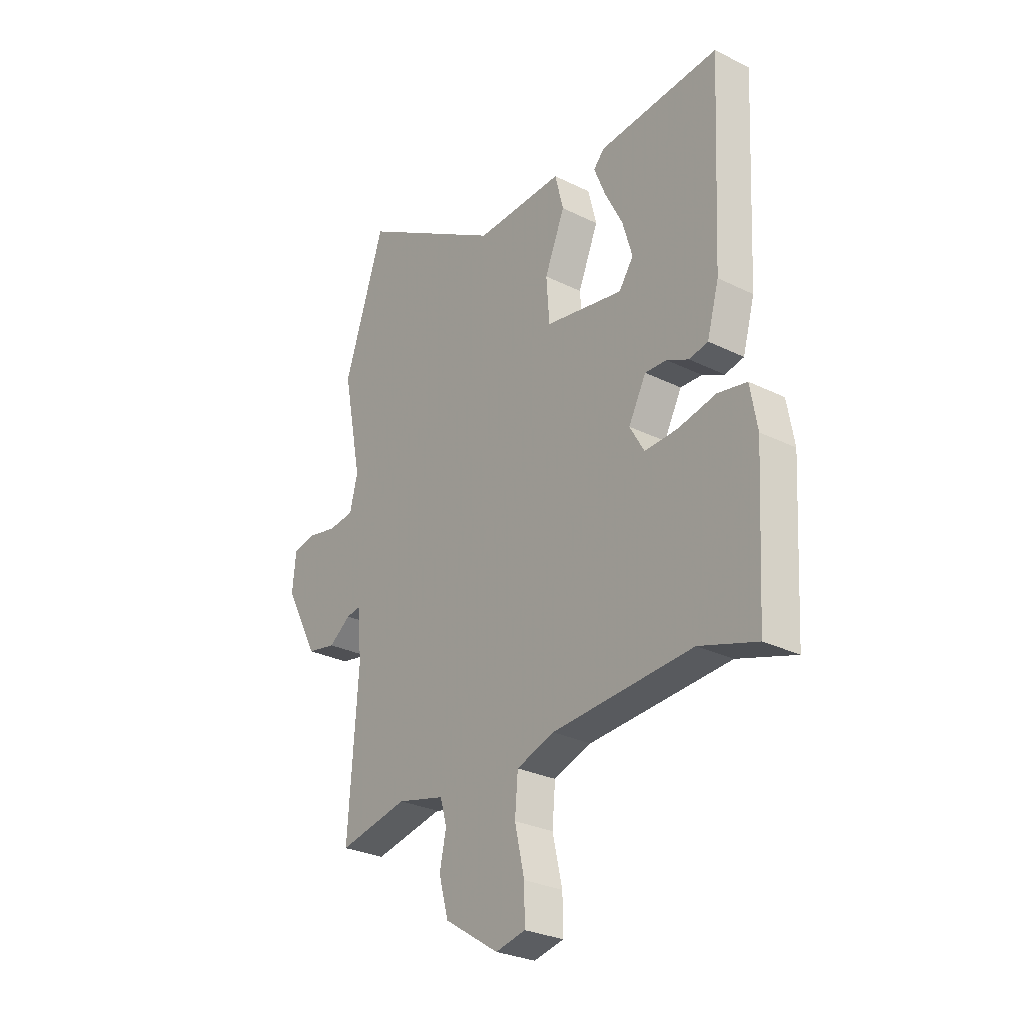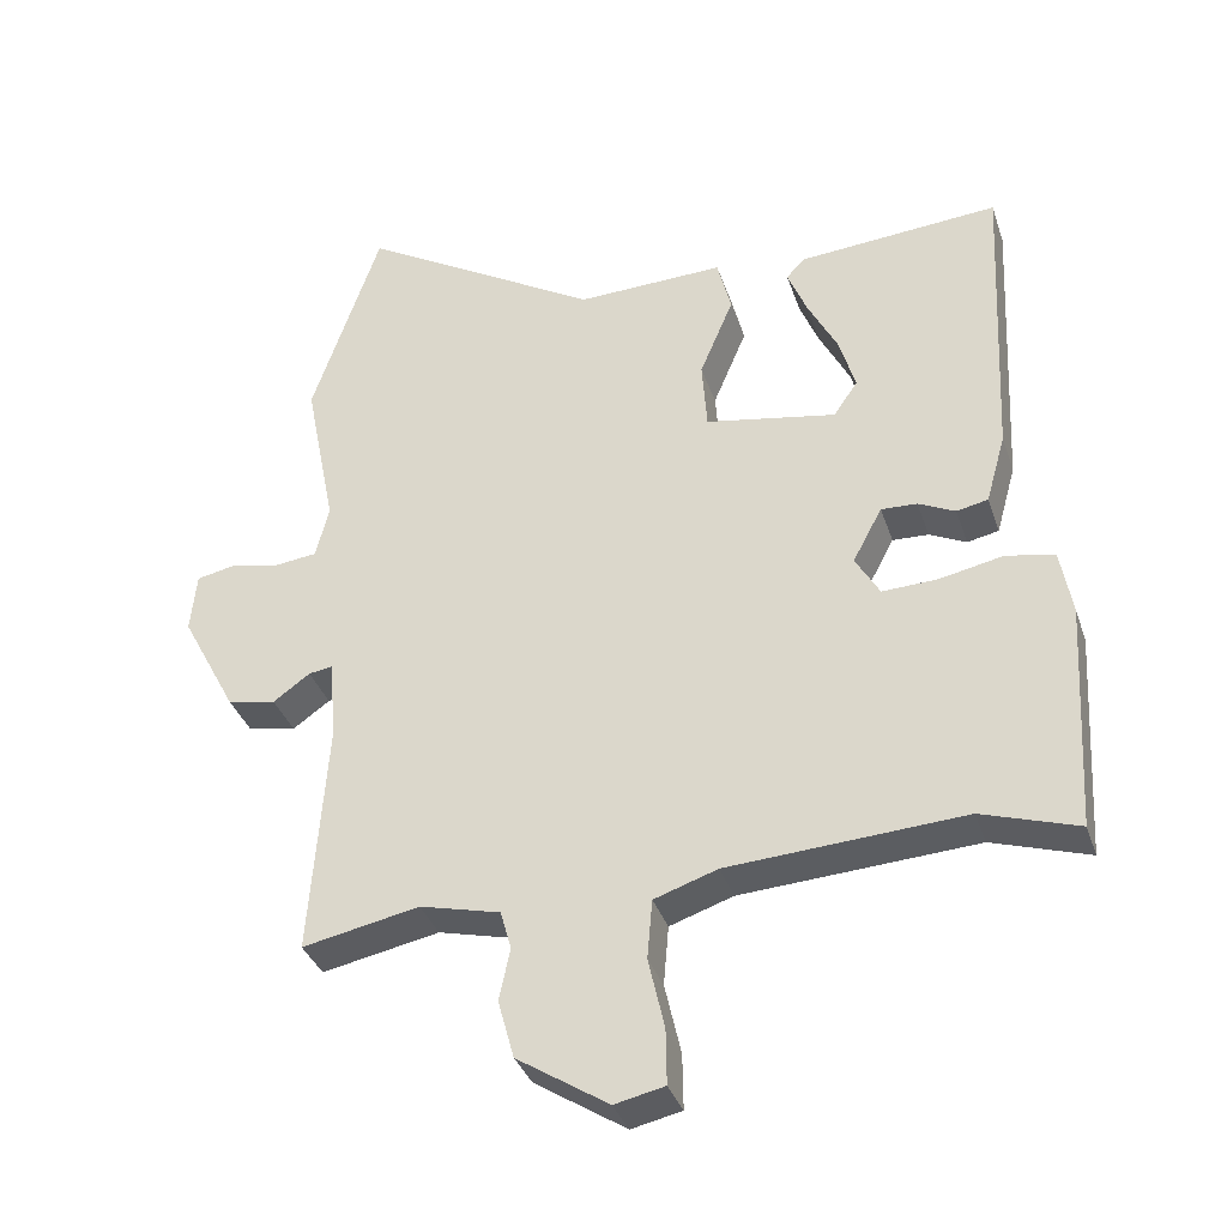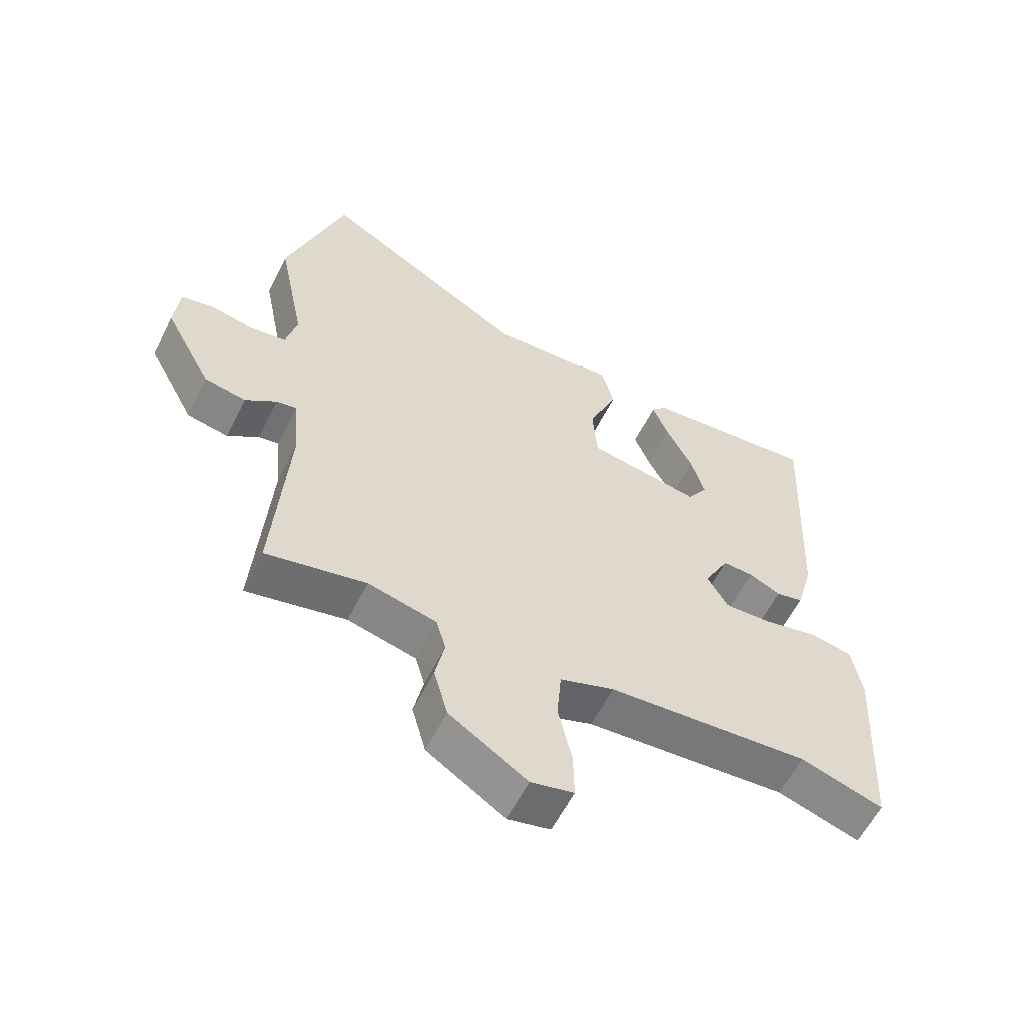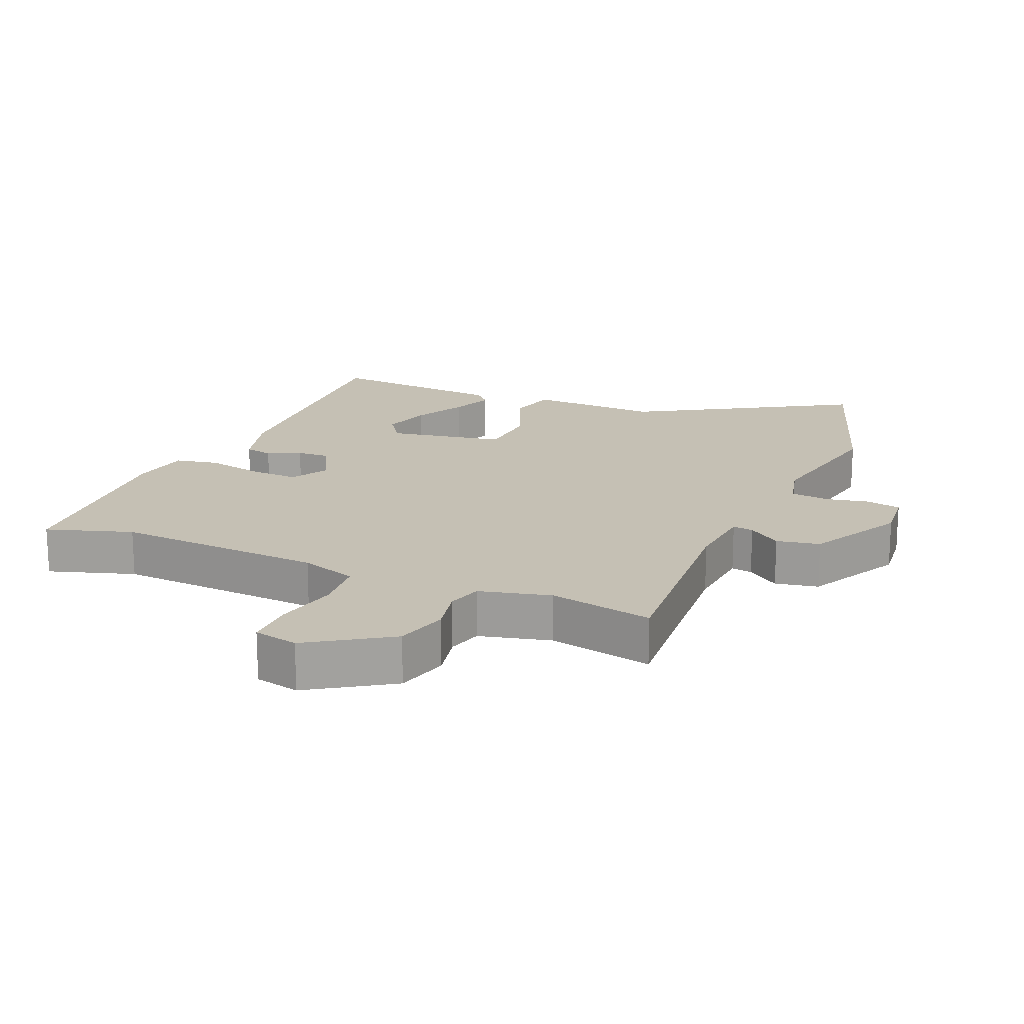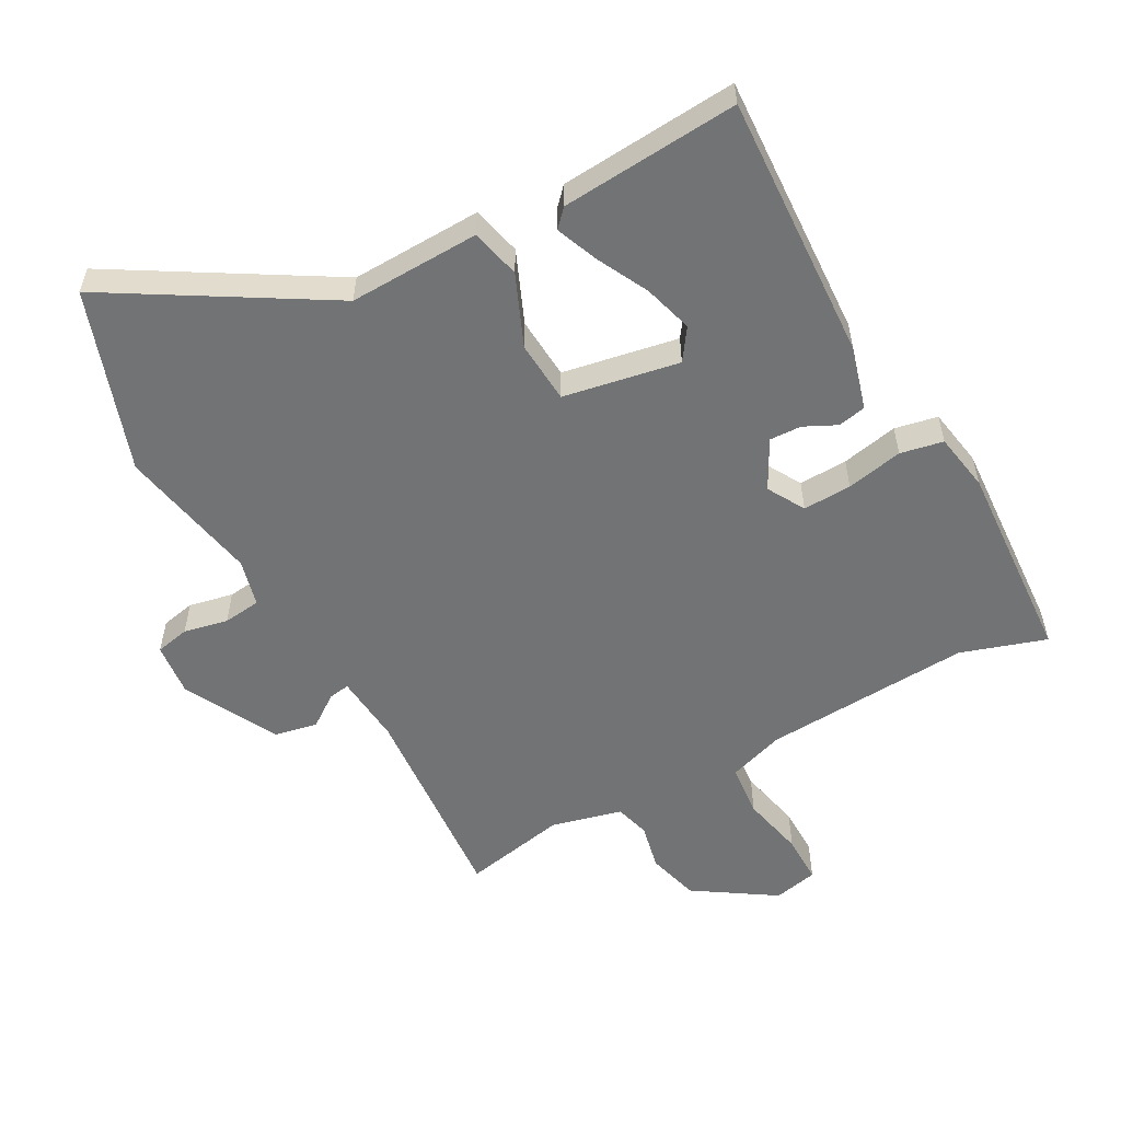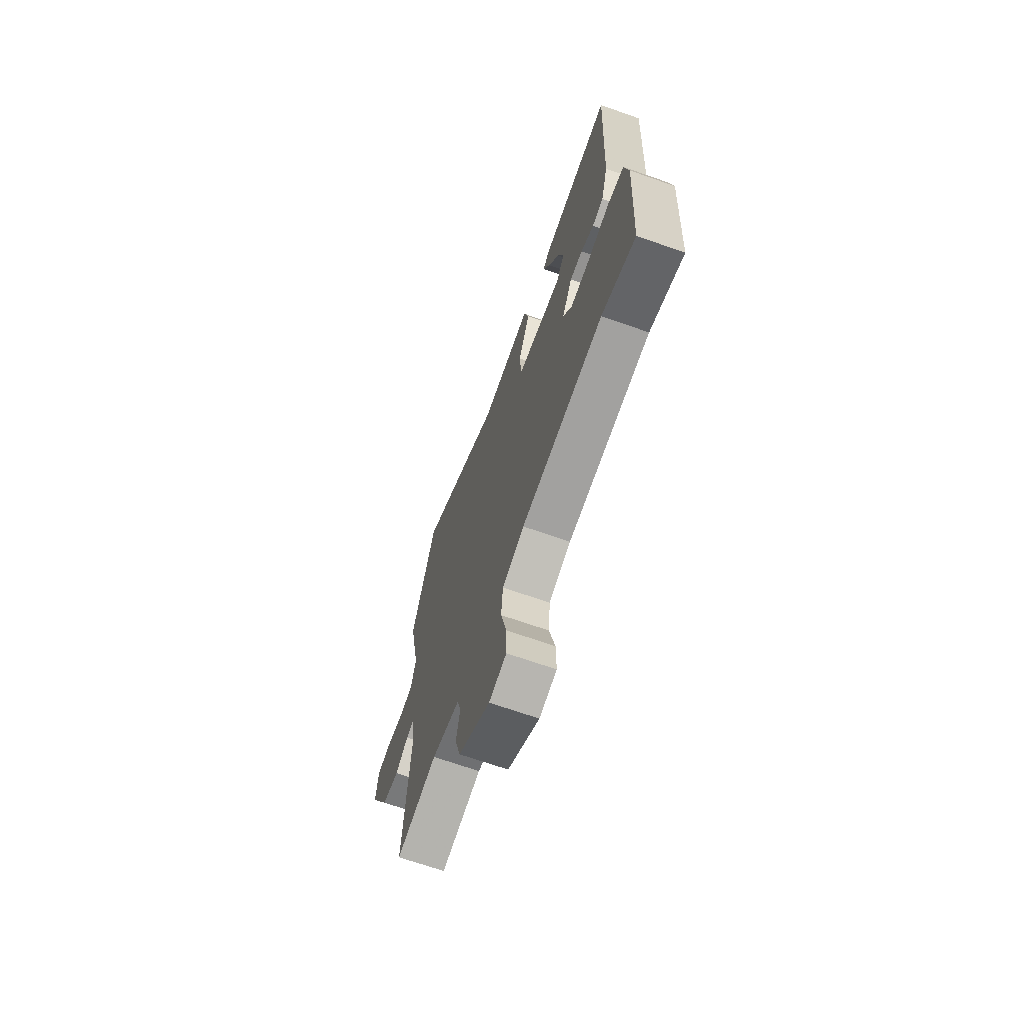
<metadata>
{"format":"obj","ext":"obj","renderer":"f3d","projection":"perspective","resolution":1024,"background":"white","views":[{"elev":-28.3,"azim":53.1,"up":"+Z"},{"elev":-35.7,"azim":17.5,"up":"+Z"},{"elev":-58.8,"azim":-26.4,"up":"+Z"},{"elev":18.3,"azim":-157.0,"up":"+Y"},{"elev":-55.8,"azim":28.5,"up":"+Y"},{"elev":-68.7,"azim":70.6,"up":"+Z"}]}
</metadata>
<code>
v -0.478 0.07 -0.504
v -0.455 0.07 -0.18
v -0.465 0.07 -0.073
v -0.497 0.07 -0.078
v -0.547 0.07 -0.114
v -0.613 0.07 -0.101
v -0.689 0.07 0.042
v -0.681 0.07 0.124
v -0.629 0.07 0.135
v -0.561 0.07 0.121
v -0.503 0.07 0.128
v -0.485 0.07 0.2
v -0.528 0.07 0.417
v -0.435 0.07 0.694
v -0.107 0.07 0.5
v 0.094 0.07 0.507
v 0.113 0.07 0.431
v 0.067 0.07 0.321
v 0.074 0.07 0.225
v 0.252 0.07 0.193
v 0.285 0.07 0.241
v 0.263 0.07 0.316
v 0.222 0.07 0.396
v 0.196 0.07 0.46
v 0.221 0.07 0.487
v 0.495 0.07 0.509
v 0.475 0.07 0.097
v 0.448 0.07 0.001
v 0.405 0.07 -0.008
v 0.355 0.07 0.016
v 0.306 0.07 0.018
v 0.266 0.07 -0.057
v 0.299 0.07 -0.114
v 0.374 0.07 -0.111
v 0.461 0.07 -0.093
v 0.527 0.07 -0.106
v 0.543 0.07 -0.196
v 0.525 0.07 -0.508
v 0.394 0.07 -0.466
v 0.074 0.07 -0.486
v -0.012 0.07 -0.515
v -0.019 0.07 -0.596
v 0.003 0.07 -0.693
v 0.004 0.07 -0.768
v -0.064 0.07 -0.783
v -0.188 0.07 -0.703
v -0.21 0.07 -0.623
v -0.195 0.07 -0.552
v -0.21 0.07 -0.499
v -0.319 0.07 -0.472
v -0.478 0 -0.504
v -0.455 0 -0.18
v -0.465 0 -0.073
v -0.497 0 -0.078
v -0.547 0 -0.114
v -0.613 0 -0.101
v -0.689 0 0.042
v -0.681 0 0.124
v -0.629 0 0.135
v -0.561 0 0.121
v -0.503 0 0.128
v -0.485 0 0.2
v -0.528 0 0.417
v -0.435 0 0.694
v -0.107 0 0.5
v 0.094 0 0.507
v 0.113 0 0.431
v 0.067 0 0.321
v 0.074 0 0.225
v 0.252 0 0.193
v 0.285 0 0.241
v 0.263 0 0.316
v 0.222 0 0.396
v 0.196 0 0.46
v 0.221 0 0.487
v 0.495 0 0.509
v 0.475 0 0.097
v 0.448 0 0.001
v 0.405 0 -0.008
v 0.355 0 0.016
v 0.306 0 0.018
v 0.266 0 -0.057
v 0.299 0 -0.114
v 0.374 0 -0.111
v 0.461 0 -0.093
v 0.527 0 -0.106
v 0.543 0 -0.196
v 0.525 0 -0.508
v 0.394 0 -0.466
v 0.074 0 -0.486
v -0.012 0 -0.515
v -0.019 0 -0.596
v 0.003 0 -0.693
v 0.004 0 -0.768
v -0.064 0 -0.783
v -0.188 0 -0.703
v -0.21 0 -0.623
v -0.195 0 -0.552
v -0.21 0 -0.499
v -0.319 0 -0.472
f 45 46 47 48
f 45 48 49
f 42 43 44 45
f 41 42 45 49
f 40 41 49 50
f 36 37 38 39
f 34 35 36 39
f 33 34 39 40
f 32 33 40 50
f 27 28 29 30
f 27 30 31
f 26 27 31
f 22 23 24 25
f 21 22 25 26
f 20 21 26 31
f 15 16 17 18
f 15 18 19
f 12 13 14 15
f 11 12 15 19
f 7 8 9 10
f 7 10 11
f 4 5 6 7
f 3 4 7 11
f 32 50 1 2
f 31 32 2 3
f 19 20 31
f 3 11 19 31
f 98 97 96 95
f 99 98 95
f 95 94 93 92
f 99 95 92 91
f 100 99 91 90
f 89 88 87 86
f 89 86 85 84
f 90 89 84 83
f 100 90 83 82
f 80 79 78 77
f 81 80 77
f 81 77 76
f 75 74 73 72
f 76 75 72 71
f 81 76 71 70
f 68 67 66 65
f 69 68 65
f 65 64 63 62
f 69 65 62 61
f 60 59 58 57
f 61 60 57
f 57 56 55 54
f 61 57 54 53
f 52 51 100 82
f 53 52 82 81
f 81 70 69
f 81 69 61 53
f 1 51 52 2
f 2 52 53 3
f 3 53 54 4
f 4 54 55 5
f 5 55 56 6
f 6 56 57 7
f 7 57 58 8
f 8 58 59 9
f 9 59 60 10
f 10 60 61 11
f 11 61 62 12
f 12 62 63 13
f 13 63 64 14
f 14 64 65 15
f 15 65 66 16
f 16 66 67 17
f 17 67 68 18
f 18 68 69 19
f 19 69 70 20
f 20 70 71 21
f 21 71 72 22
f 22 72 73 23
f 23 73 74 24
f 24 74 75 25
f 25 75 76 26
f 26 76 77 27
f 27 77 78 28
f 28 78 79 29
f 29 79 80 30
f 30 80 81 31
f 31 81 82 32
f 32 82 83 33
f 33 83 84 34
f 34 84 85 35
f 35 85 86 36
f 36 86 87 37
f 37 87 88 38
f 38 88 89 39
f 39 89 90 40
f 40 90 91 41
f 41 91 92 42
f 42 92 93 43
f 43 93 94 44
f 44 94 95 45
f 45 95 96 46
f 46 96 97 47
f 47 97 98 48
f 48 98 99 49
f 49 99 100 50
f 50 100 51 1

</code>
